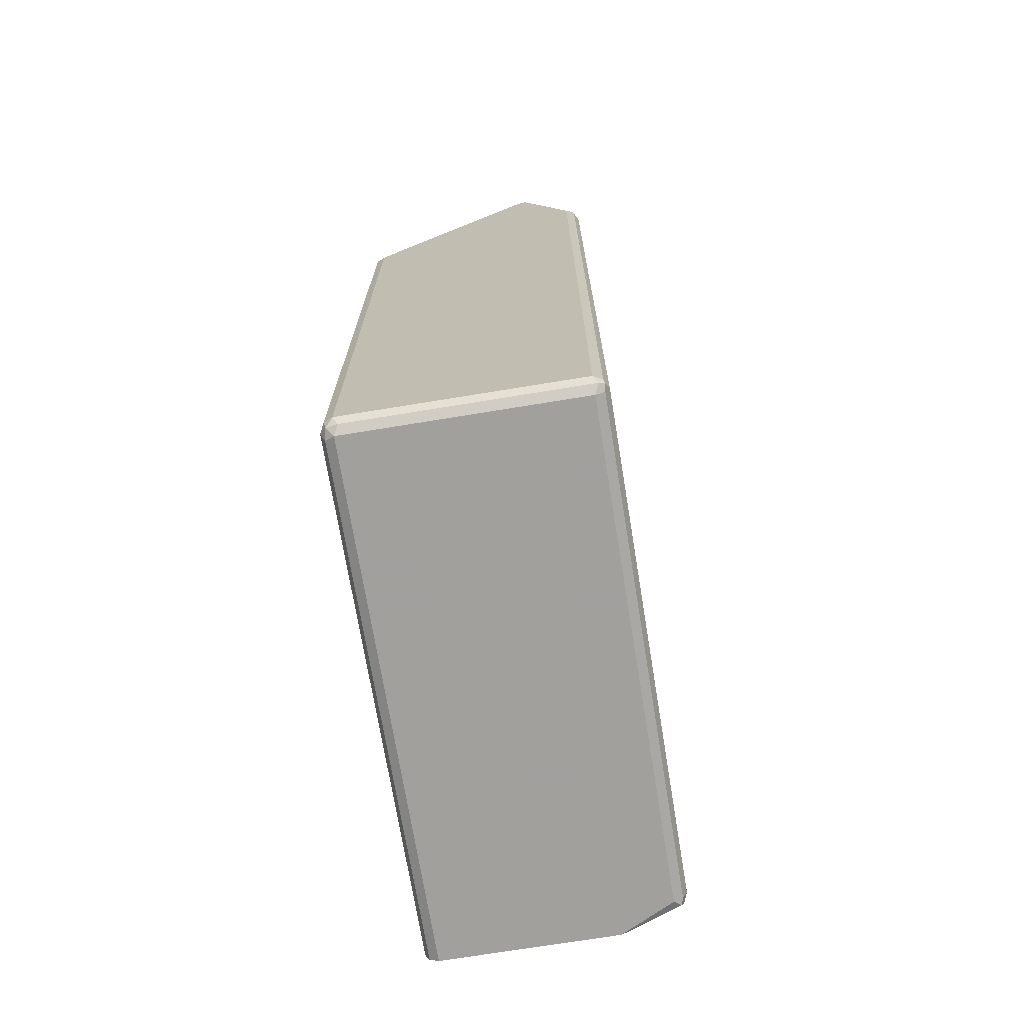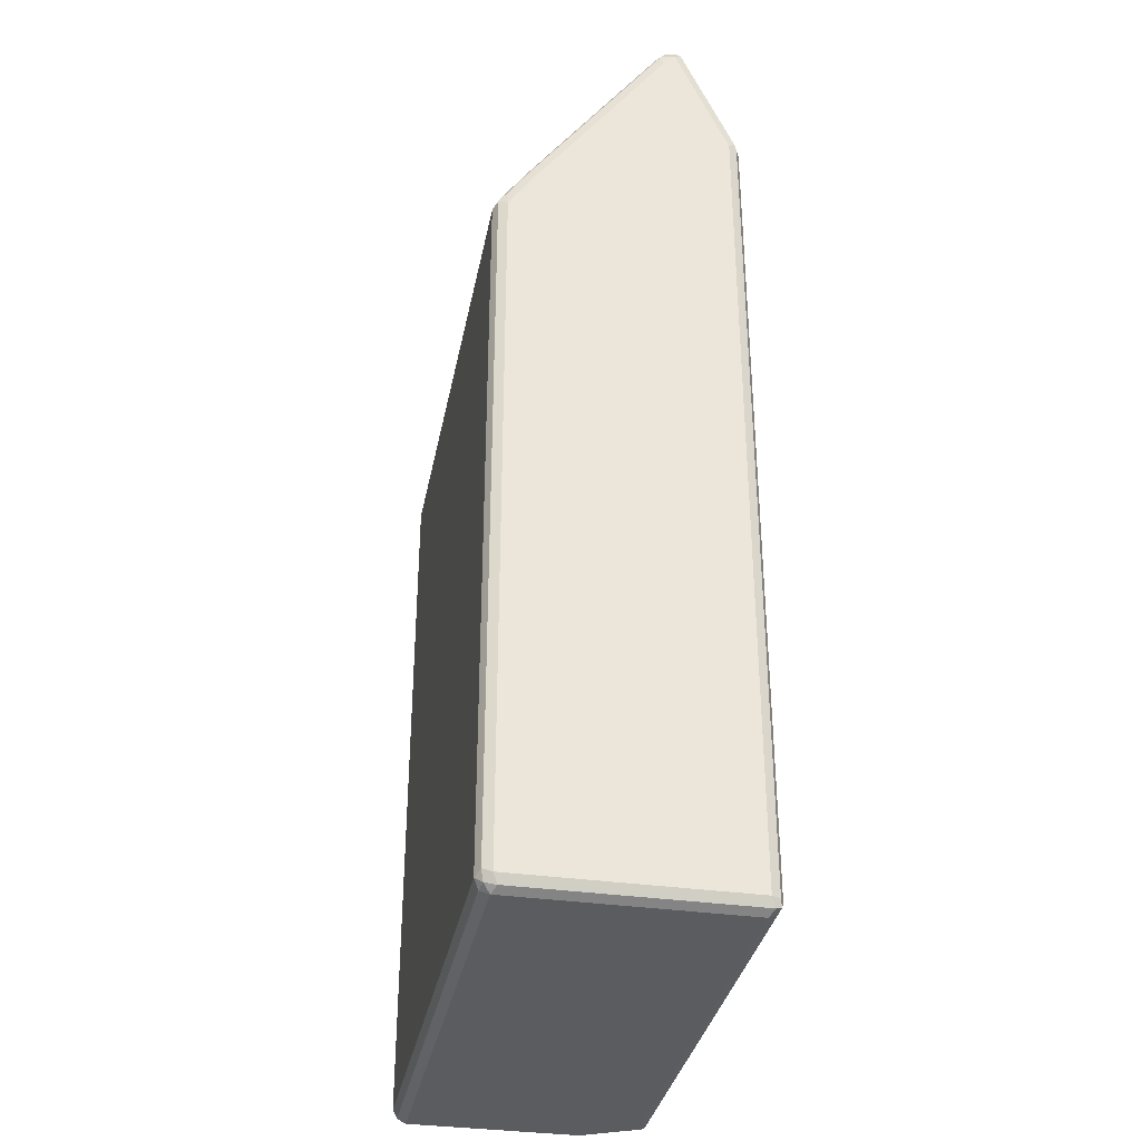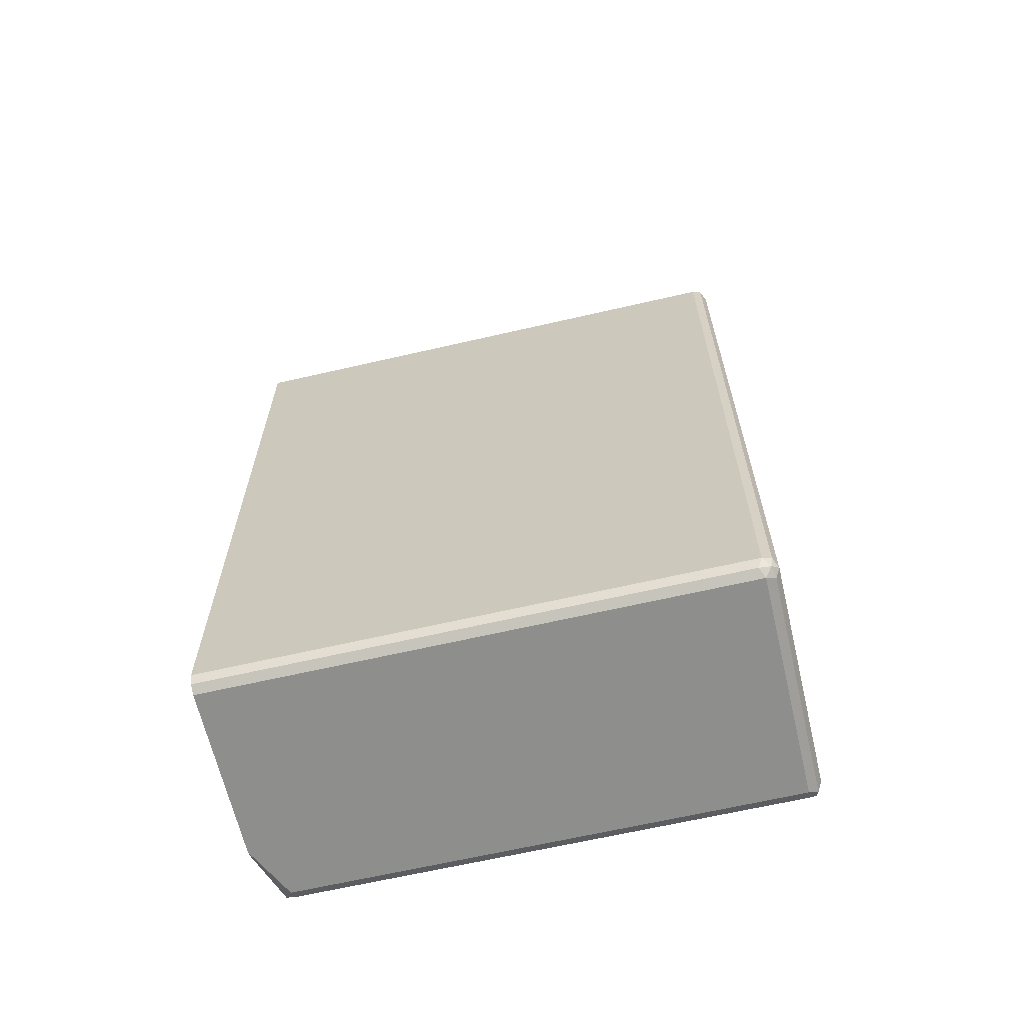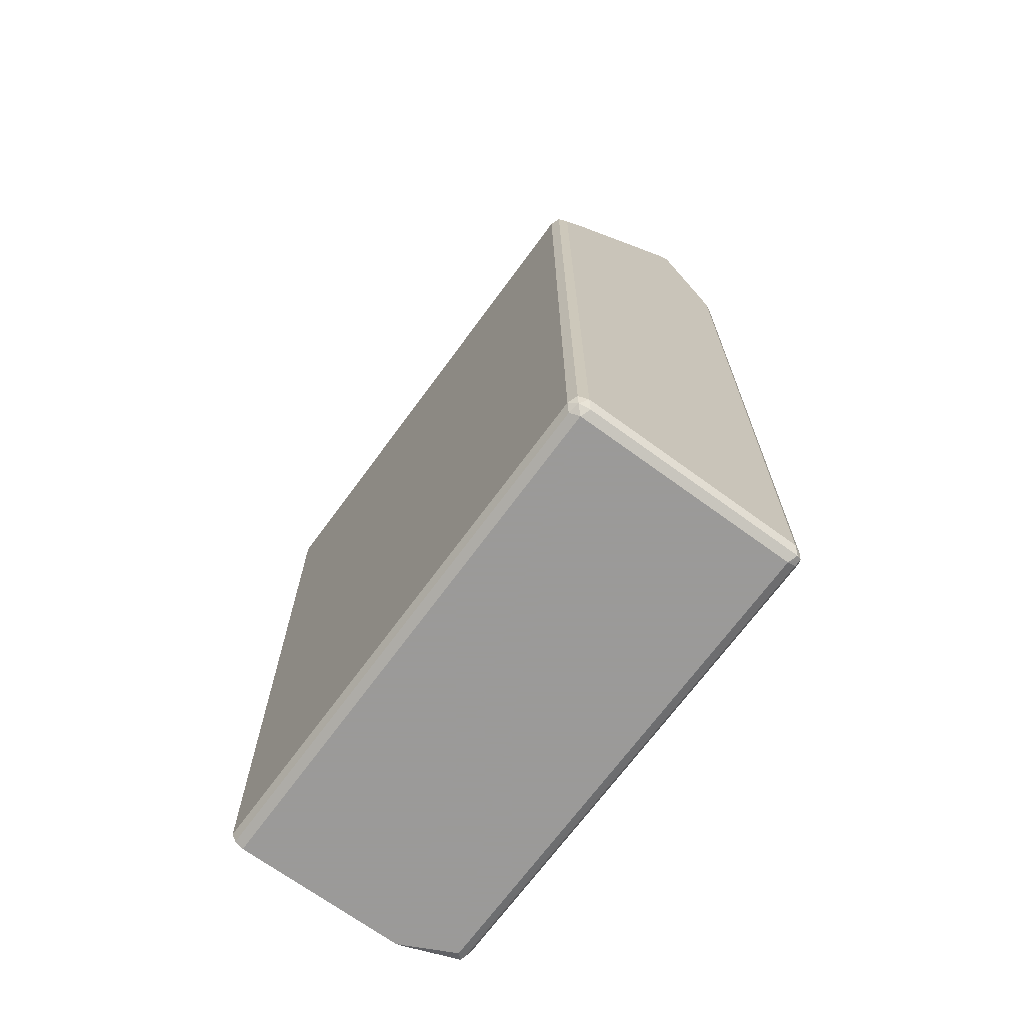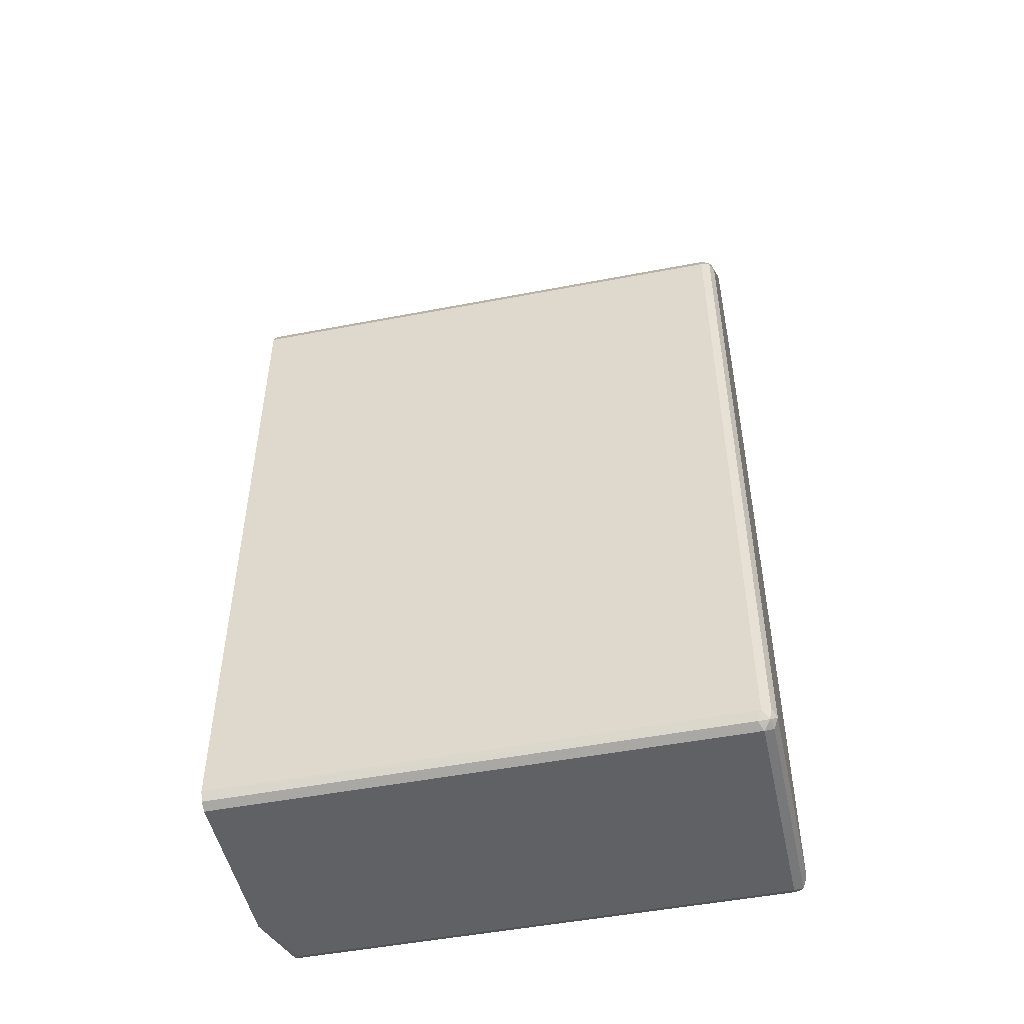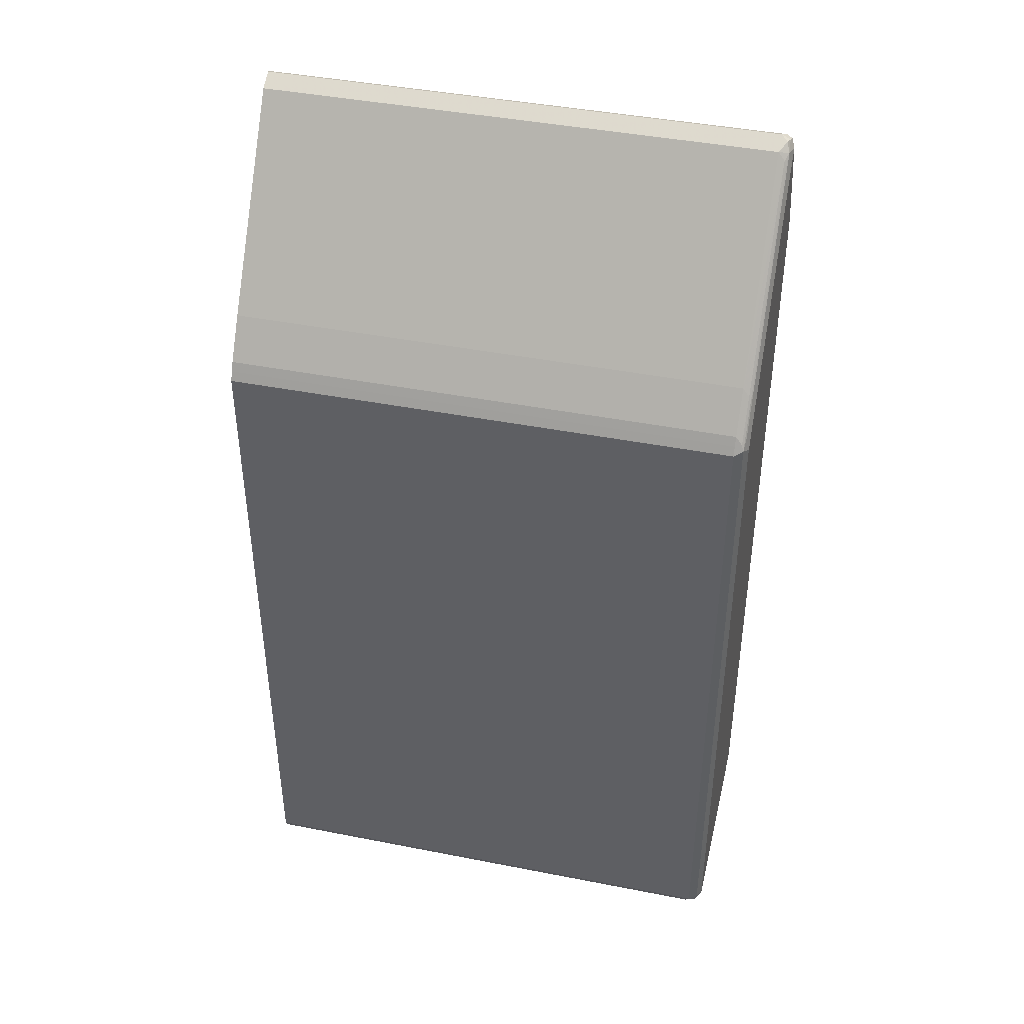
<metadata>
{"format":"obj","ext":"obj","renderer":"f3d","projection":"perspective","resolution":1024,"background":"white","views":[{"elev":-71.7,"azim":99.3,"up":"+Z"},{"elev":-34.3,"azim":79.1,"up":"+Z"},{"elev":-64.9,"azim":13.1,"up":"+Z"},{"elev":-69.5,"azim":53.8,"up":"+Z"},{"elev":-49.7,"azim":12.0,"up":"+Z"},{"elev":42.5,"azim":13.2,"up":"+Z"}]}
</metadata>
<code>
v 0.6601 -0.1842 -0.6907
v 0.6549 -0.1944 -0.6856
v 0.6524 -0.1919 -0.6984
v 0.6549 -0.1791 -0.7009
v 0.6601 0.07675 -0.6907
v 0.6601 -0.1842 0.1381
v 0.6447 -0.1995 -0.6907
v 0.6549 -0.1944 0.1432
v 0.6396 -0.1944 -0.7009
v 0.6447 -0.1842 -0.7061
v 0.6549 0.08186 -0.7009
v 0.6524 0.08825 -0.6984
v 0.6549 0.08697 -0.6907
v 0.6562 0.08443 0.2839
v 0.6601 0.07675 0.2763
v 0.6601 -0.1535 0.1842
v 0.6562 -0.1842 0.1554
v 0.04612 -0.1995 -0.6907
v 0.04612 -0.1995 -0.6908
v 0.6447 -0.1995 0.1381
v 0.6549 -0.1637 0.1893
v 0.6524 -0.1919 0.1496
v 0.04612 -0.1944 -0.7009
v 0.6447 0.07675 -0.7061
v 0.04612 -0.1842 -0.7061
v 0.6447 0.08697 -0.7009
v 0.07678 0.08697 -0.7009
v 0.07678 0.09208 -0.6907
v 0.6447 0.09208 -0.6907
v 0.6447 0.09208 0.2763
v 0.6549 0.08697 0.2763
v 0.6498 0.08697 0.2865
v 0.6498 0.02558 0.4246
v 0.6562 0.02301 0.422
v 0.6601 0.01533 0.4144
v 0.6601 -2.554e-05 0.399
v 0.6562 -2.554e-05 0.4164
v 0.6562 -0.1535 0.2014
v 0.04612 -0.1995 0.1381
v 0.6447 -0.1944 0.1484
v 0.6549 -0.01025 0.4041
v 0.6524 -0.007677 0.4106
v 0.6524 -0.1612 0.1957
v 0.6447 -0.1893 0.1586
v 0.6447 -0.1586 0.2047
v 0.07678 0.07675 -0.7061
v 0.06908 0.08443 -0.7023
v 0.04612 0.01533 -0.7061
v 0.06656 0.08697 -0.6958
v 0.07678 0.09208 0.2763
v 0.04612 0.03061 0.4146
v 0.6447 0.03069 0.4144
v 0.04612 0.02558 0.4246
v 0.6447 0.01533 0.4298
v 0.6549 0.01533 0.4246
v 0.6524 0.007654 0.4259
v 0.6447 -0.005136 0.4195
v 0.04612 -0.1944 0.1484
v 0.04612 -0.1893 0.1586
v 0.04612 -0.1586 0.2047
v 0.04612 0.02553 -0.701
v 0.06145 0.07675 -0.6907
v 0.06656 0.08697 0.2712
v 0.04612 0.03069 0.4144
v 0.04612 0.01533 0.4298
v 0.04612 -0.005136 0.4195
v 0.04612 0.02558 -0.7009
v 0.04612 0.03069 -0.6908
v 0.04612 0.03072 -0.6907
v 0.06145 0.07675 0.2763
v 0.04612 0.03072 0.2915
f 1 2 3
f 33 54 34
f 33 65 54
f 33 53 65
f 33 51 53
f 33 52 51
f 30 33 32
f 30 52 33
f 30 51 52
f 30 50 51
f 28 30 29
f 28 50 30
f 28 49 63
f 28 47 49
f 27 47 28
f 26 47 27
f 24 47 26
f 24 46 47
f 18 48 25
f 18 25 23
f 18 23 19
f 20 22 40
f 20 40 58
f 20 58 39
f 34 54 55
f 21 38 37
f 21 41 42
f 21 42 43
f 21 43 22
f 22 44 40
f 22 43 45
f 22 45 44
f 21 37 41
f 18 61 48
f 34 55 35
f 35 37 36
f 64 70 71
f 63 70 64
f 62 71 70
f 62 69 71
f 62 68 69
f 62 67 68
f 61 67 62
f 54 57 56
f 54 66 57
f 54 65 66
f 54 56 55
f 50 64 51
f 50 63 64
f 49 70 63
f 49 62 70
f 49 61 62
f 47 61 49
f 37 55 56
f 37 56 57
f 37 57 42
f 37 42 41
f 40 44 59
f 40 59 58
f 35 55 37
f 42 57 45
f 44 45 60
f 44 60 59
f 45 57 66
f 45 66 60
f 46 48 47
f 47 48 61
f 42 45 43
f 18 67 61
f 28 63 50
f 18 69 68
f 8 22 20
f 8 21 22
f 8 17 21
f 7 39 18
f 7 20 39
f 7 19 9
f 7 18 19
f 6 17 8
f 6 16 17
f 5 14 15
f 5 13 14
f 5 12 13
f 5 11 12
f 4 24 11
f 4 10 24
f 3 10 4
f 3 9 10
f 1 3 4
f 1 4 11
f 1 11 5
f 1 5 15
f 1 15 35
f 1 35 36
f 9 19 23
f 1 36 16
f 1 6 8
f 1 8 2
f 2 7 3
f 18 68 67
f 2 20 7
f 3 7 9
f 1 16 6
f 9 23 25
f 2 8 20
f 10 25 48
f 16 36 37
f 16 37 38
f 16 38 17
f 17 38 21
f 18 39 58
f 18 58 59
f 14 35 15
f 18 59 60
f 18 65 53
f 18 53 51
f 18 51 64
f 18 64 71
f 18 71 69
f 9 25 10
f 18 60 66
f 14 34 35
f 18 66 65
f 14 32 33
f 10 48 46
f 14 33 34
f 10 46 24
f 11 24 12
f 12 26 27
f 12 27 28
f 12 28 29
f 12 24 26
f 12 30 31
f 12 31 13
f 13 31 14
f 14 31 30
f 14 30 32
f 12 29 30

</code>
